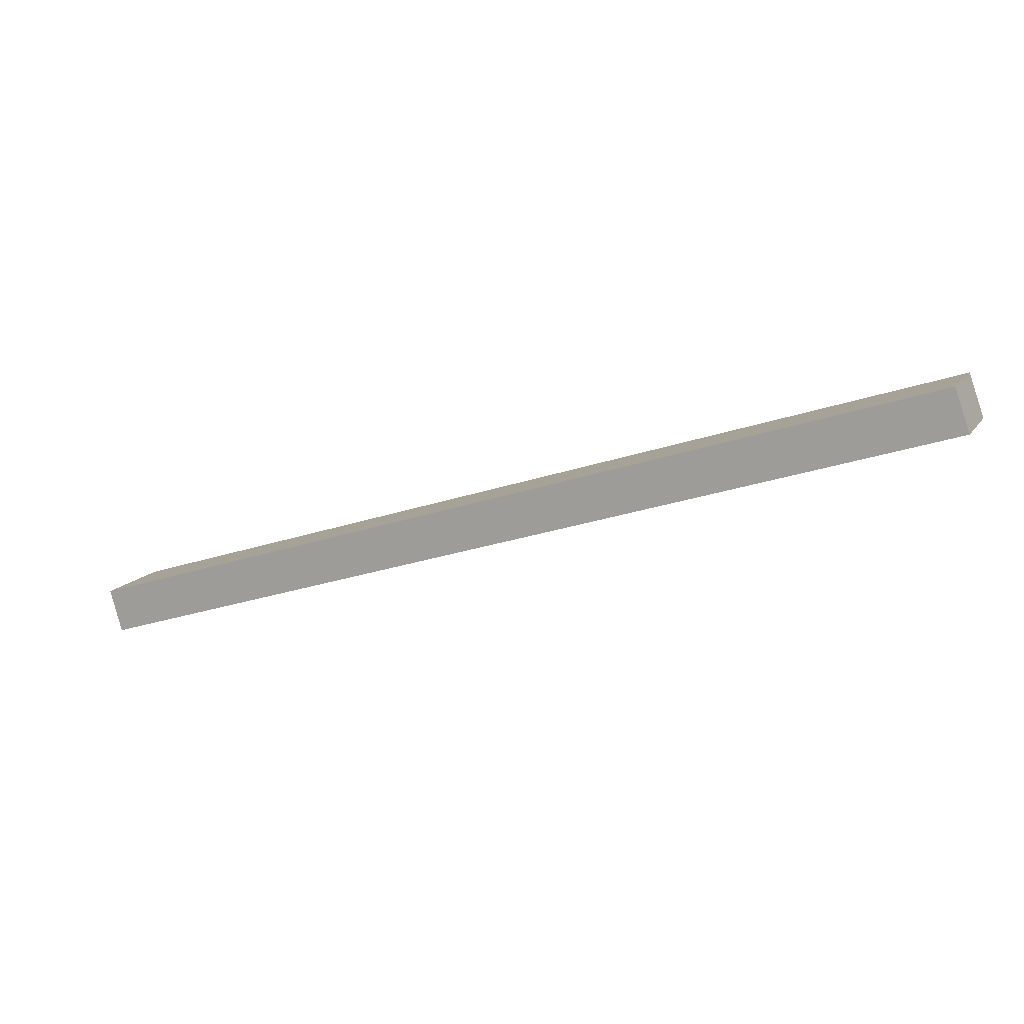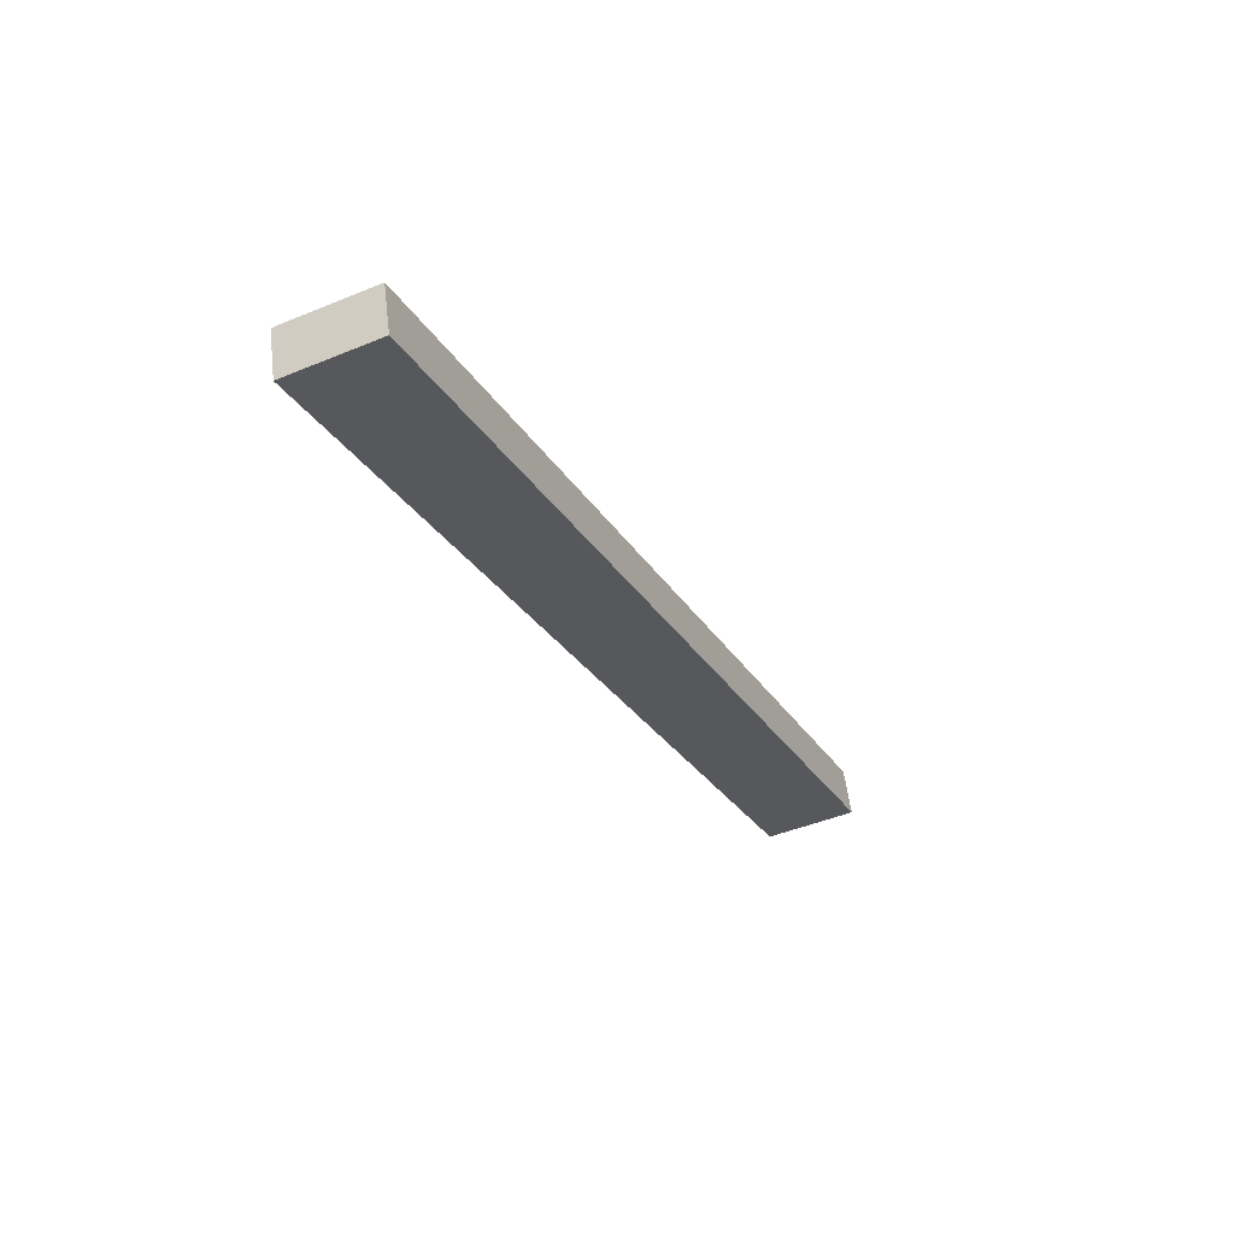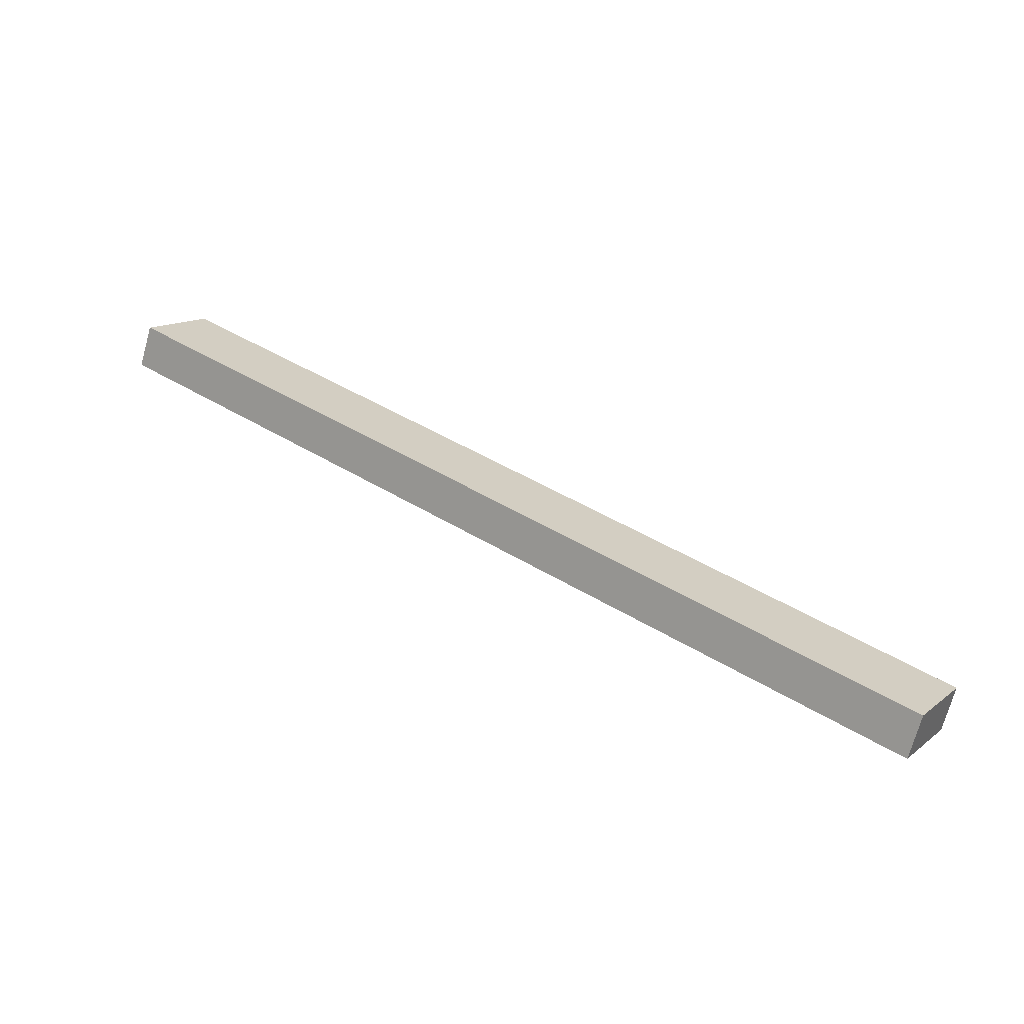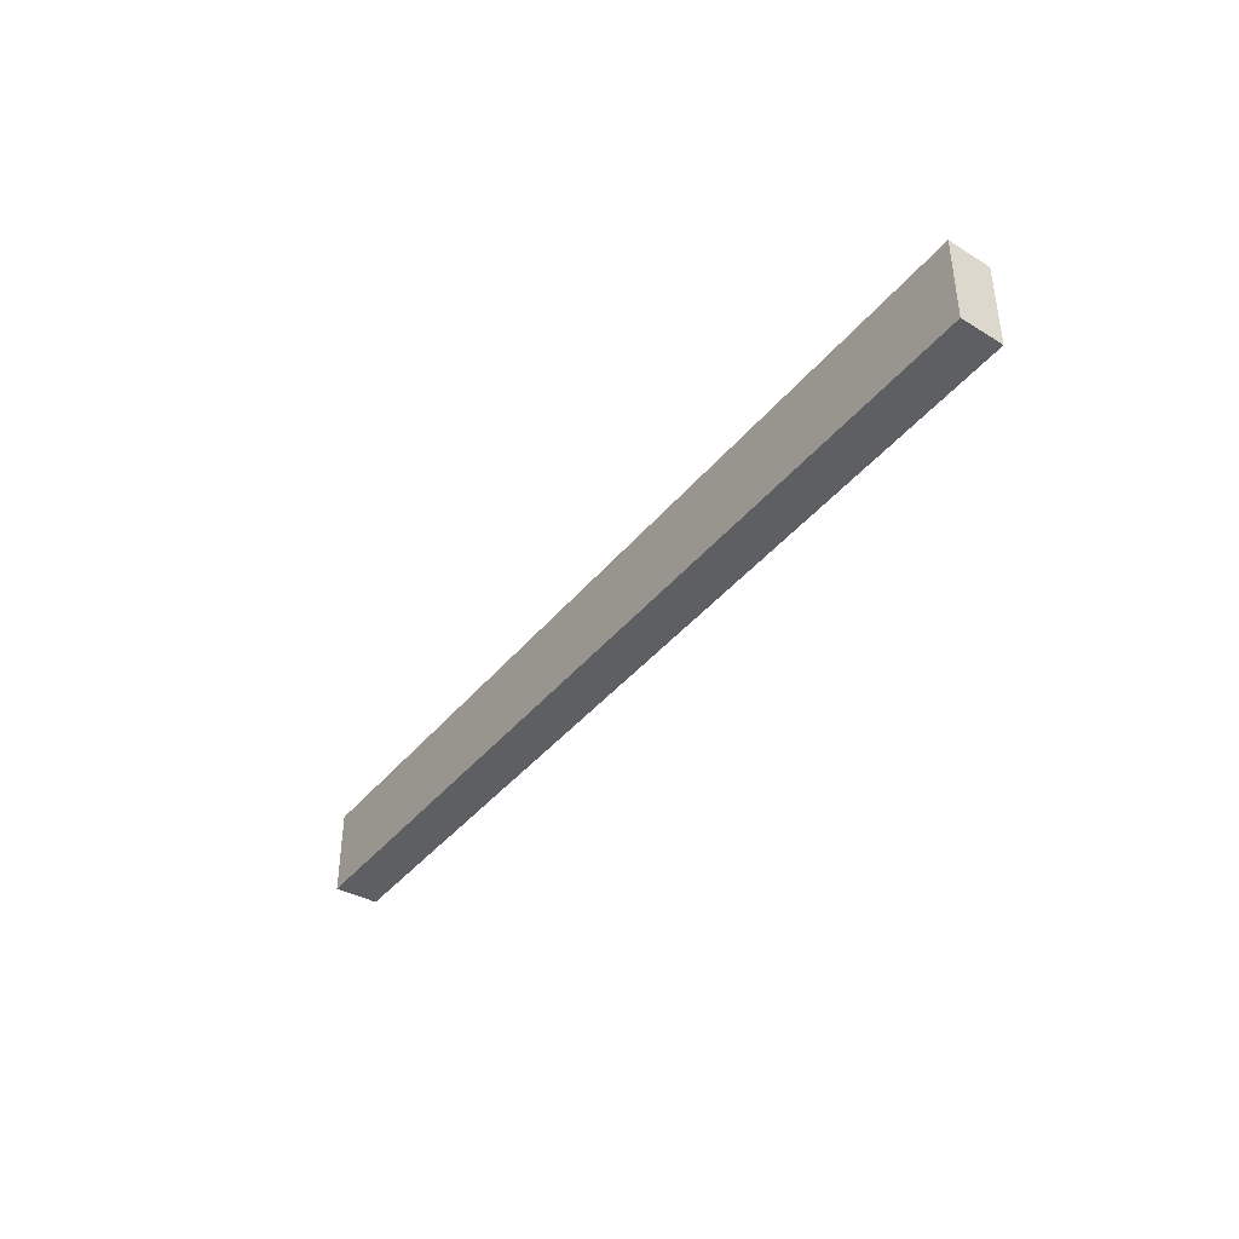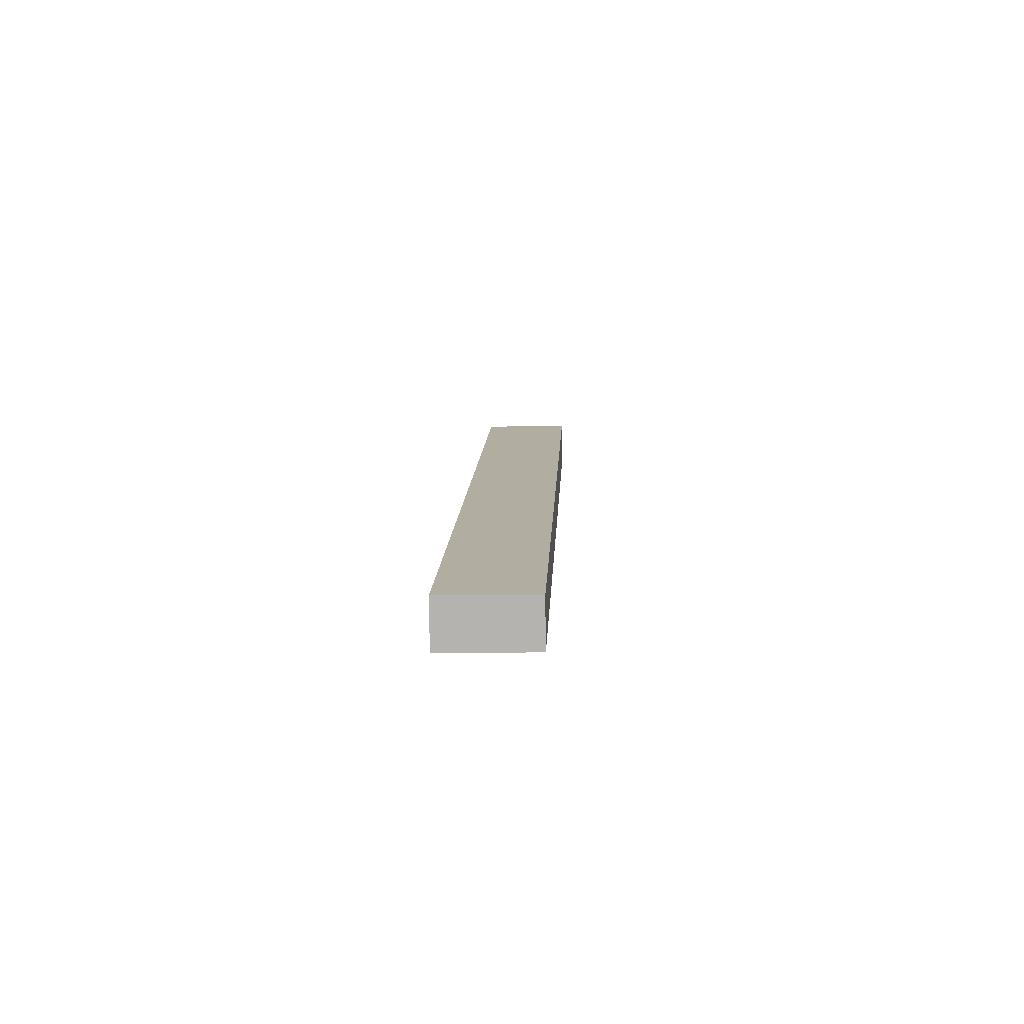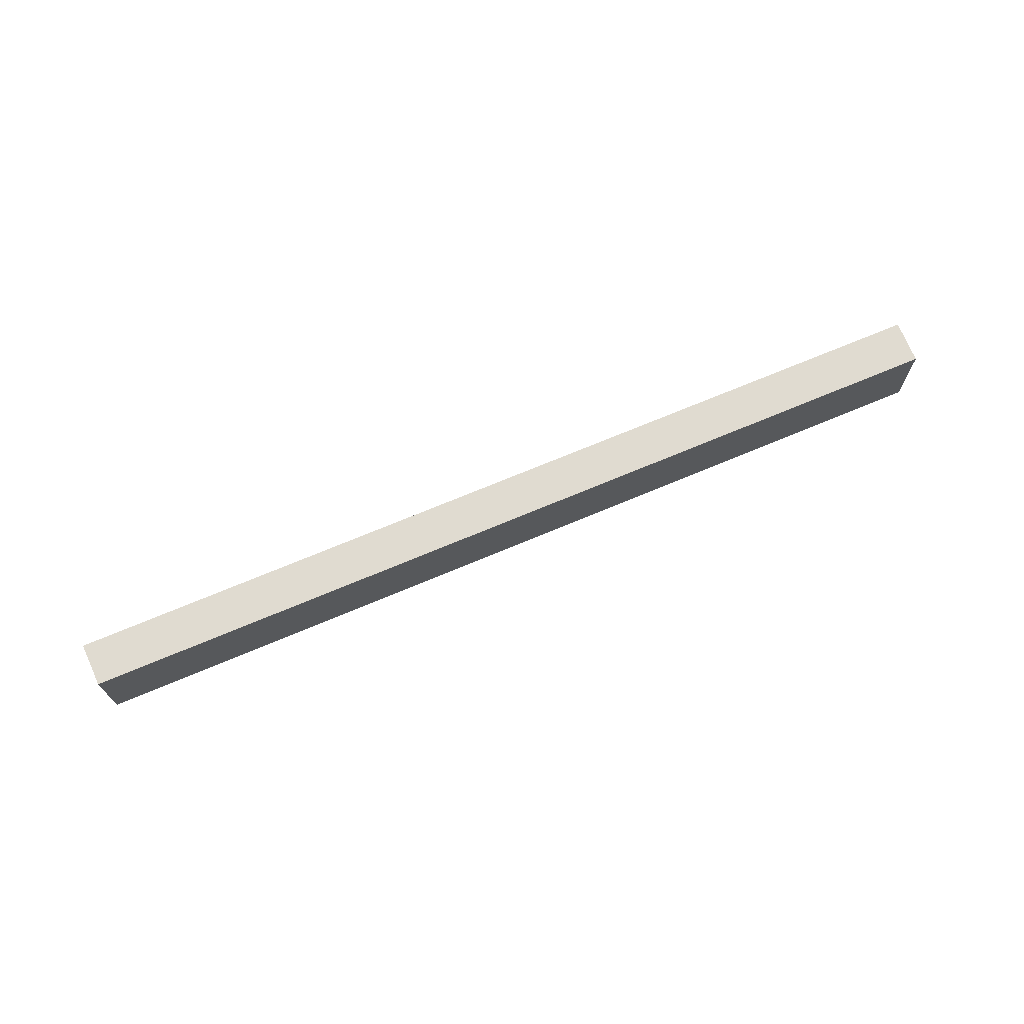
<metadata>
{"format":"obj","ext":"obj","renderer":"f3d","projection":"perspective","resolution":1024,"background":"white","views":[{"elev":13.0,"azim":-158.4,"up":"+Z"},{"elev":-45.4,"azim":115.4,"up":"+Z"},{"elev":13.4,"azim":32.0,"up":"+Z"},{"elev":-40.2,"azim":-107.7,"up":"+Y"},{"elev":-6.8,"azim":92.4,"up":"+Z"},{"elev":70.0,"azim":-5.6,"up":"+Y"}]}
</metadata>
<code>
v  1.302 7.758 3.69
v  78.03 7.758 -24.33
v  0 7.758 4.75e-16
v  79.33 7.758 -20.64
v  78.4 7.758 -24.44
v  79.48 7.758 -20.68
v  0 0 0
v  1.302 -2.259e-16 3.69
v  79.33 1.264e-15 -20.64
v  79.48 1.266e-15 -20.68
v  78.4 1.497e-15 -24.44
v  78.03 1.49e-15 -24.33
g defaultobject
f 1 2 3
f 2 1 4
f 2 4 5
f 5 4 6
f 7 1 3
f 1 7 8
f 8 4 1
f 4 8 9
f 4 9 6
f 6 9 10
f 10 5 6
f 5 10 11
f 2 7 3
f 7 2 5
f 7 5 12
f 12 5 11
f 9 11 10
f 11 9 12
f 12 9 8
f 12 8 7

</code>
